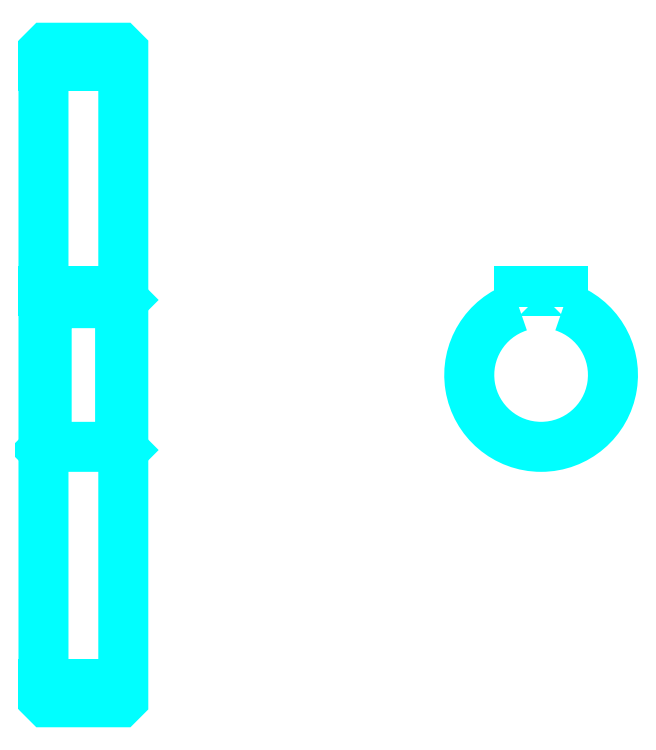
<metadata>
{"format":"dxf","ext":"dxf","renderer":"ezdxf+matplotlib","layout":"modelspace","background":"white","min_lineweight":24,"dpi":150}
</metadata>
<code>
0
SECTION
2
ENTITIES
0
LINE
8
0
10
204.6
20
279.4
30
0
11
229.6
21
279.4
31
0
0
LINE
8
0
10
204.6
20
85.6
30
0
11
229.6
21
85.6
31
0
0
LINE
8
0
10
229.6
20
206
30
0
11
228.6
21
205
31
0
0
LINE
8
0
10
229.6
20
159
30
0
11
228.6
21
160
31
0
0
LINE
8
0
10
204.6
20
159
30
0
11
205.6
21
160
31
0
0
POLYLINE
8
0
66
1
10
0
20
0
30
0
70
2
0
VERTEX
8
0
10
204.6
20
159
30
0
70
0
0
VERTEX
8
0
10
204.6
20
80.98
30
0
70
0
0
VERTEX
8
0
10
205.6
20
79.98
30
0
70
0
0
VERTEX
8
0
10
228.6
20
79.98
30
0
70
0
0
VERTEX
8
0
10
229.6
20
80.98
30
0
70
0
0
VERTEX
8
0
10
229.6
20
284
30
0
70
0
0
VERTEX
8
0
10
228.6
20
285
30
0
70
0
0
VERTEX
8
0
10
205.6
20
285
30
0
70
0
0
VERTEX
8
0
10
204.6
20
284
30
0
70
0
0
VERTEX
8
0
10
204.6
20
159
30
0
70
0
0
SEQEND
8
0
0
POLYLINE
8
0
66
1
10
0
20
0
30
0
70
2
0
VERTEX
8
0
10
204.6
20
206
30
0
70
0
0
VERTEX
8
0
10
205.6
20
205
30
0
70
0
0
VERTEX
8
0
10
205.6
20
160
30
0
70
0
0
VERTEX
8
0
10
228.6
20
160
30
0
70
0
0
VERTEX
8
0
10
228.6
20
205
30
0
70
0
0
VERTEX
8
0
10
205.6
20
205
30
0
70
0
0
SEQEND
8
0
0
ARC
8
0
10
360.5
20
182.5
30
0
40
22.5
50
108.1
51
71.87
0
POLYLINE
8
0
66
1
10
0
20
0
30
0
70
2
0
VERTEX
8
0
10
367.5
20
203.9
30
0
70
0
0
VERTEX
8
0
10
367.5
20
208.8
30
0
70
0
0
VERTEX
8
0
10
353.5
20
208.8
30
0
70
0
0
VERTEX
8
0
10
353.5
20
203.9
30
0
70
0
0
SEQEND
8
0
0
LINE
8
0
10
204.6
20
208.8
30
0
11
229.6
21
208.8
31
0
0
ENDSEC
0
EOF

</code>
